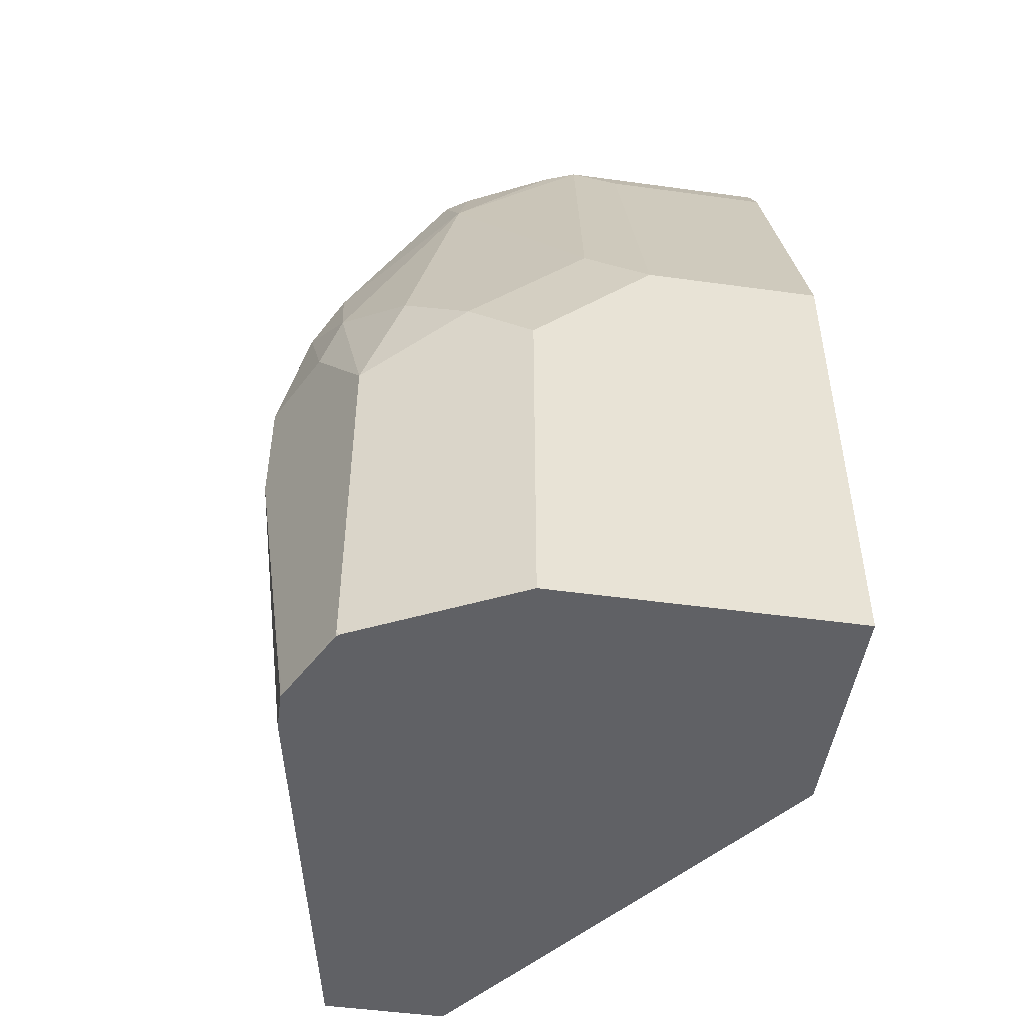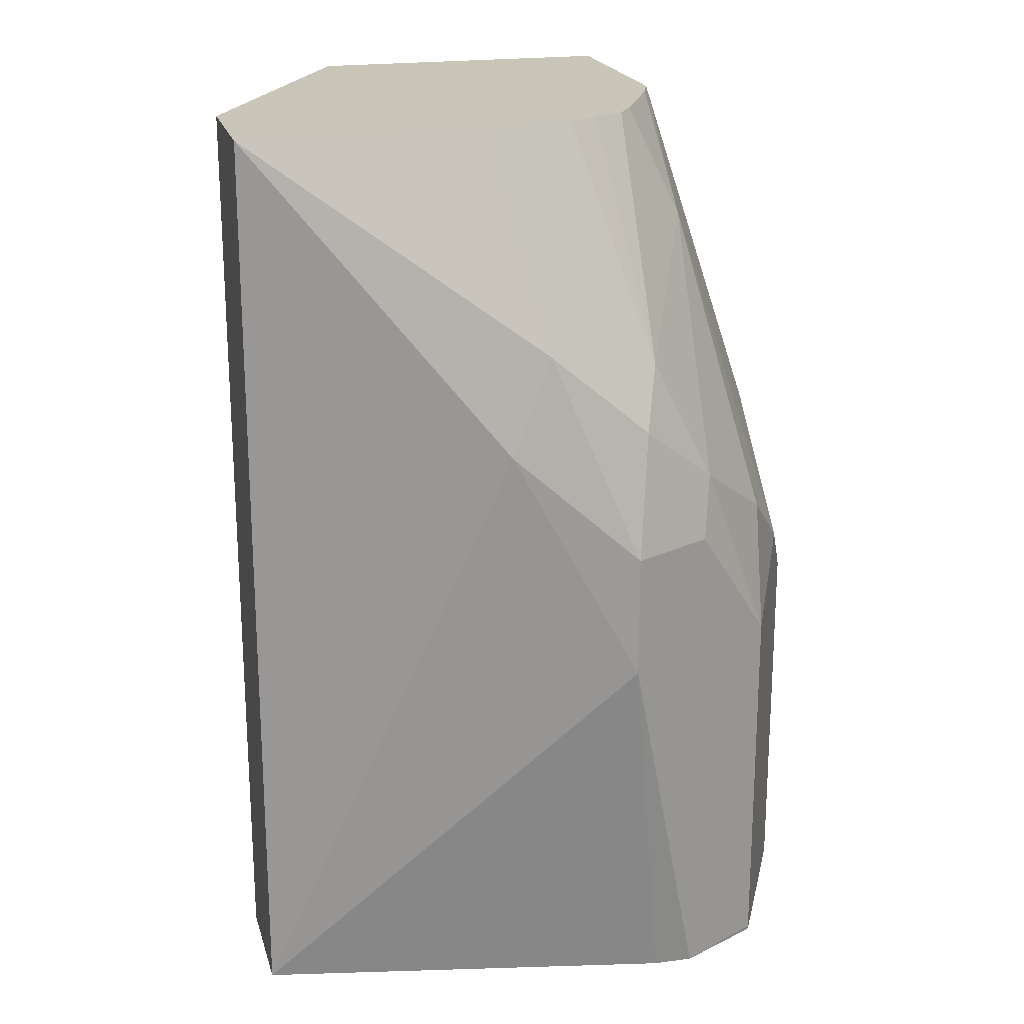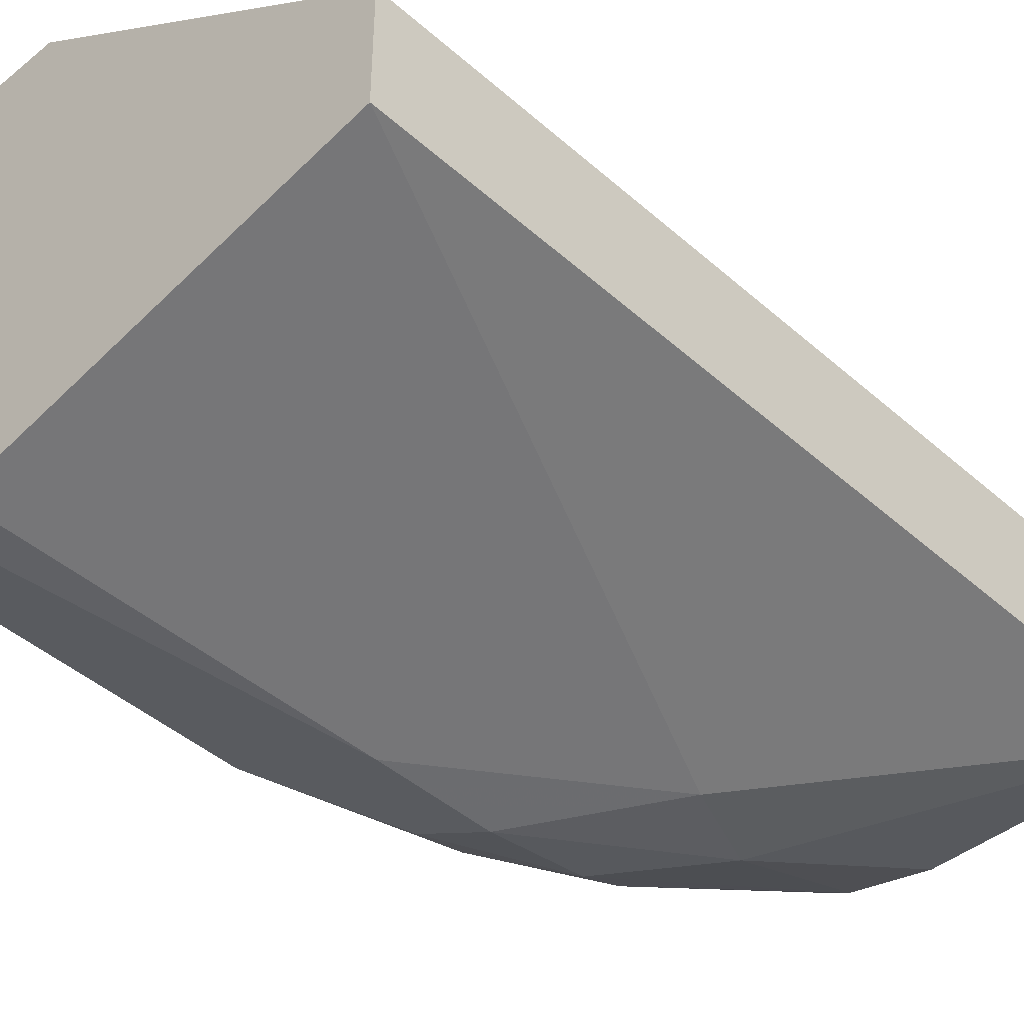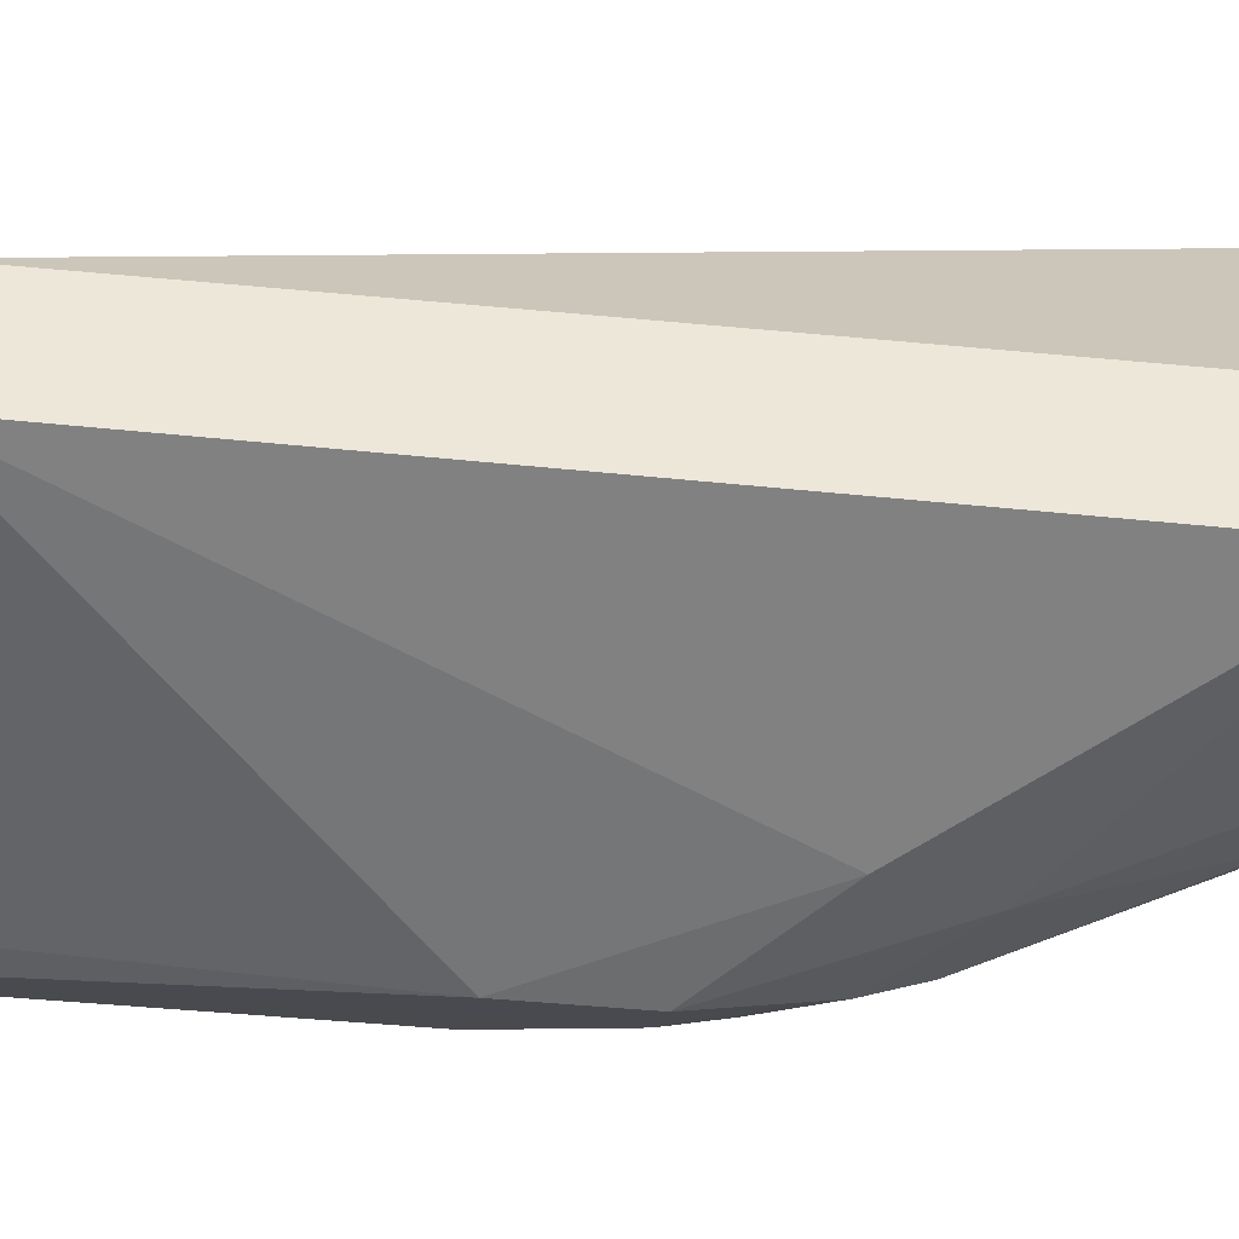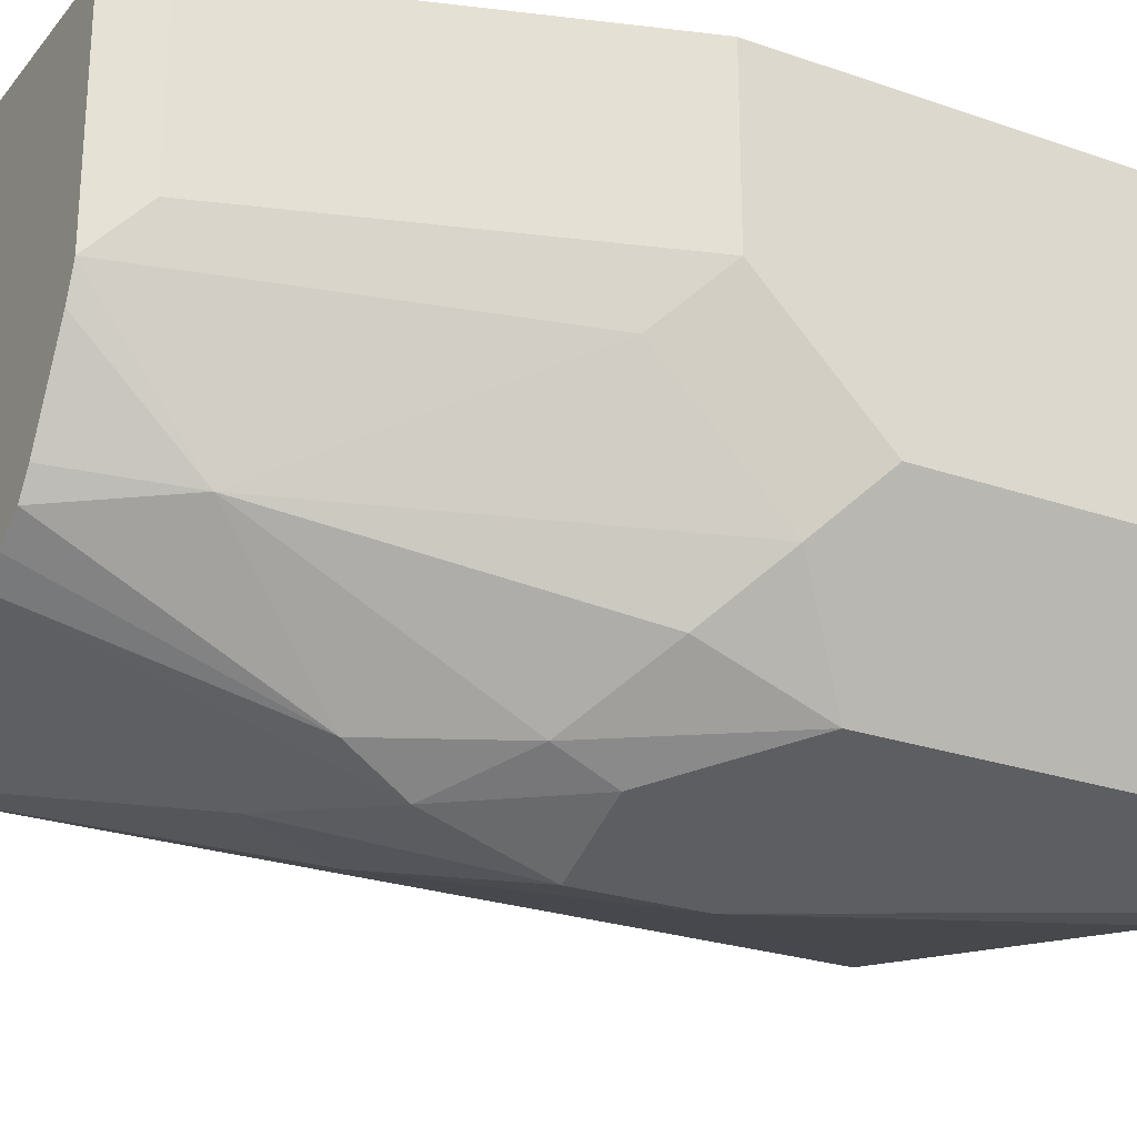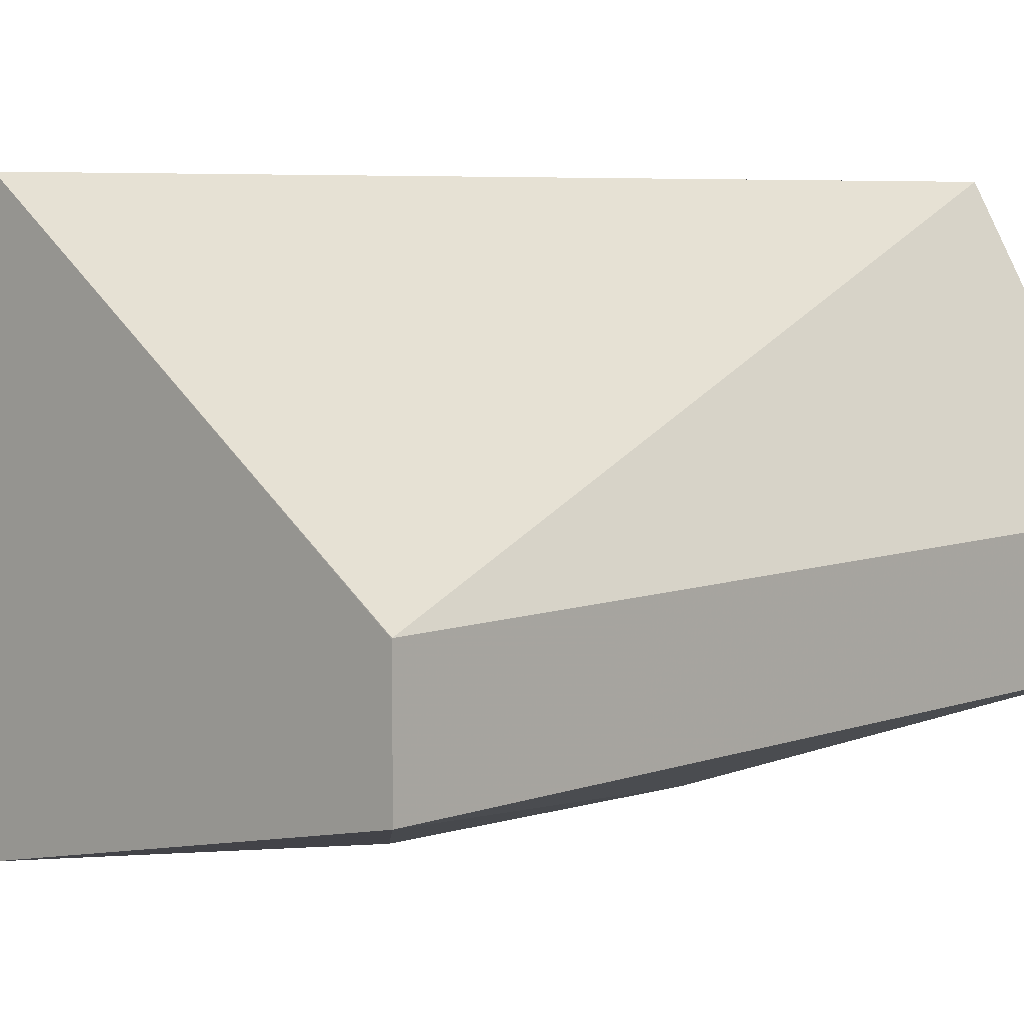
<metadata>
{"format":"obj","ext":"obj","renderer":"f3d","projection":"perspective","resolution":1024,"background":"white","views":[{"elev":-49.1,"azim":81.3,"up":"+Z"},{"elev":20.6,"azim":-14.5,"up":"+Z"},{"elev":-43.5,"azim":-136.3,"up":"+Y"},{"elev":-39.8,"azim":-97.5,"up":"+Y"},{"elev":-24.8,"azim":60.4,"up":"+Y"},{"elev":5.7,"azim":-138.0,"up":"+Y"}]}
</metadata>
<code>
v 0.395 -0.6689 0.2241
v 0.4561 -0.6917 0.1482
v 0.4662 -0.6892 0.1723
v 0.4561 -0.6689 0.2241
v 0.395 -0.636 0.2241
v 0.395 -0.6689 -0.001043
v 0.4865 -0.6993 0.1216
v 0.4865 -0.6993 0.09122
v 0.4903 -0.6917 0.152
v 0.4776 -0.6641 0.2241
v 0.4352 -0.5649 0.2241
v 0.395 -0.6385 -0.001021
v 0.395 -0.6387 -0.001043
v 0.4966 -0.6892 -0.001043
v 0.5067 -0.6892 0.1216
v 0.5064 -0.6893 -0.001043
v 0.5067 -0.6892 1.504e-05
v 0.4941 -0.6841 0.1672
v 0.5093 -0.6841 0.1368
v 0.4851 -0.6603 0.2241
v 0.5112 -0.5649 0.2241
v 0.4925 -0.5649 -0.001043
v 0.3953 -0.6385 -0.001043
v 0.527 -0.679 0.09122
v 0.5266 -0.6791 -0.001043
v 0.527 -0.679 1.504e-05
v 0.5093 -0.6537 0.1976
v 0.4931 -0.6557 0.2241
v 0.5283 -0.6689 0.1216
v 0.5169 -0.5649 0.2128
v 0.5112 -0.6193 0.2241
v 0.5473 -0.5649 -0.001043
v 0.5397 -0.6537 0.1064
v 0.5273 -0.6783 -0.001043
v 0.5371 -0.6587 -0.001043
v 0.5083 -0.6272 0.2241
v 0.497 -0.6497 0.2241
v 0.5397 -0.6233 0.1368
v 0.5169 -0.6081 0.2128
v 0.5473 -0.5649 0.1216
v 0.5473 -0.6385 -0.001043
v 0.5473 -0.6385 0.09122
v 0.5473 -0.6081 0.1216
f 21 39 30
f 18 19 27
f 19 29 27
f 19 24 29
f 18 28 20
f 18 27 28
f 21 31 39
f 15 17 26
f 16 25 26
f 15 24 19
f 15 26 24
f 12 23 13
f 12 22 23
f 11 22 12
f 11 32 22
f 24 26 33
f 11 40 32
f 16 26 17
f 24 33 29
f 30 43 40
f 26 34 35
f 11 30 40
f 38 43 39
f 33 43 38
f 33 42 43
f 33 41 42
f 33 35 41
f 32 42 41
f 32 43 42
f 32 40 43
f 31 38 39
f 30 39 43
f 27 38 31
f 27 33 38
f 27 29 33
f 27 36 37
f 27 31 36
f 26 35 33
f 25 34 26
f 11 21 30
f 27 37 28
f 9 19 18
f 2 6 8
f 2 7 3
f 1 6 2
f 1 13 6
f 1 12 13
f 1 5 12
f 1 21 11
f 1 31 21
f 1 36 31
f 1 37 36
f 1 28 37
f 1 20 28
f 1 10 20
f 1 4 10
f 1 3 4
f 1 2 3
f 10 18 20
f 2 8 7
f 3 7 9
f 1 11 5
f 3 10 4
f 9 15 19
f 3 9 10
f 8 16 17
f 8 14 16
f 7 17 15
f 7 8 17
f 7 15 9
f 6 14 8
f 6 16 14
f 9 18 10
f 6 34 25
f 6 25 16
f 6 13 23
f 6 23 22
f 6 22 32
f 5 11 12
f 6 41 35
f 6 35 34
f 6 32 41

</code>
